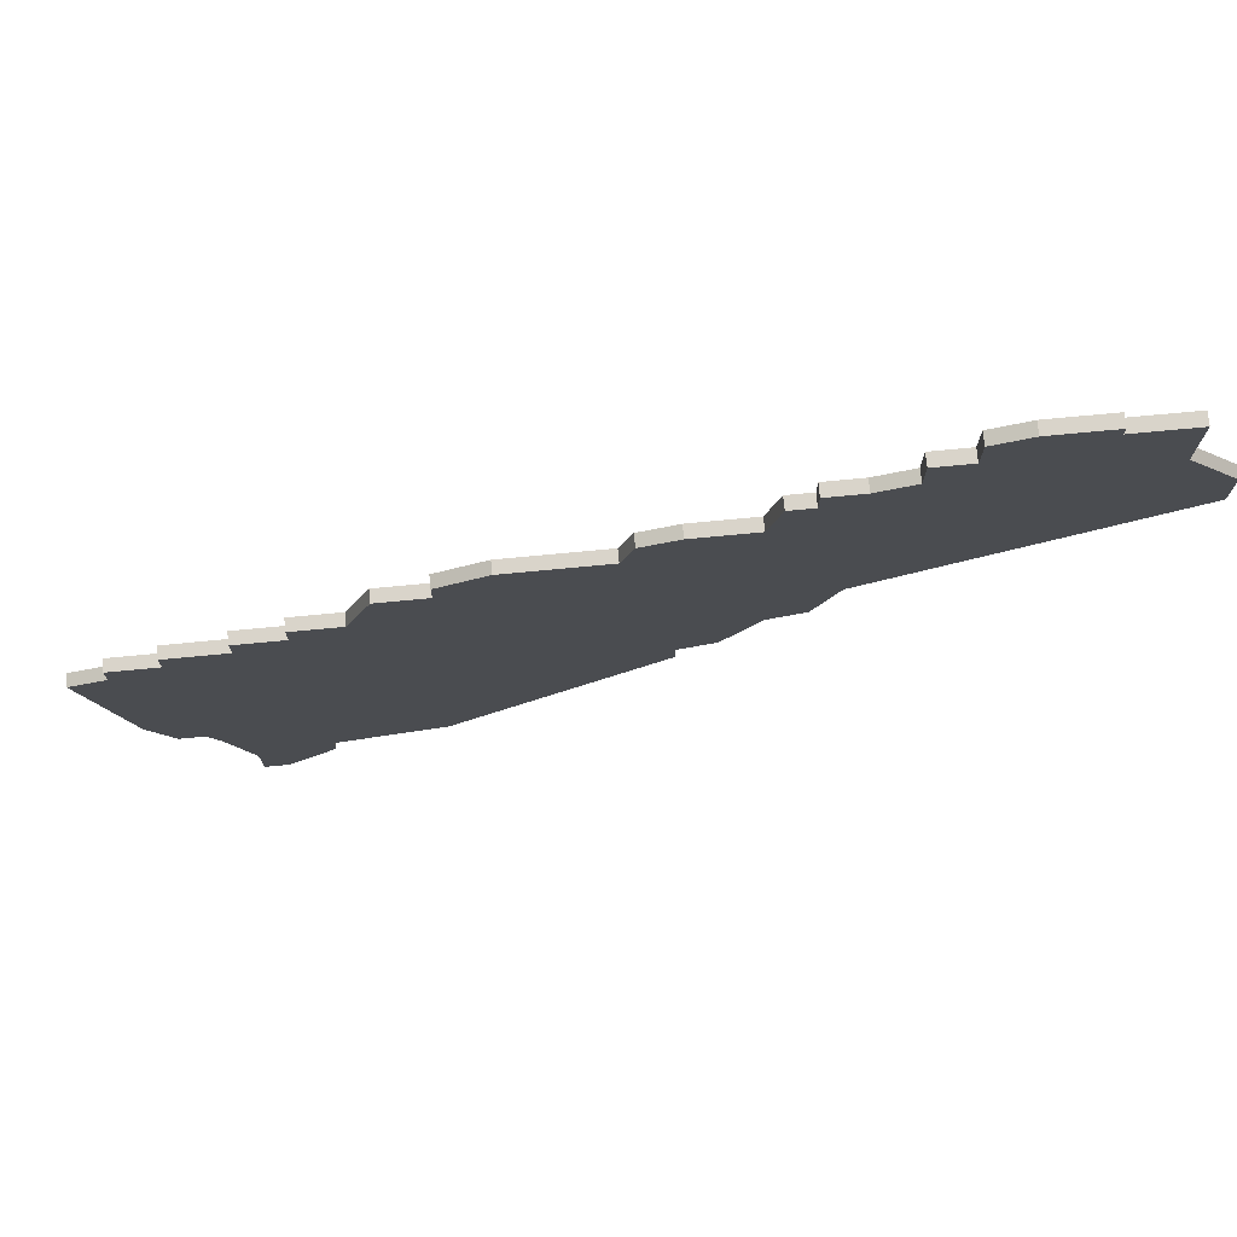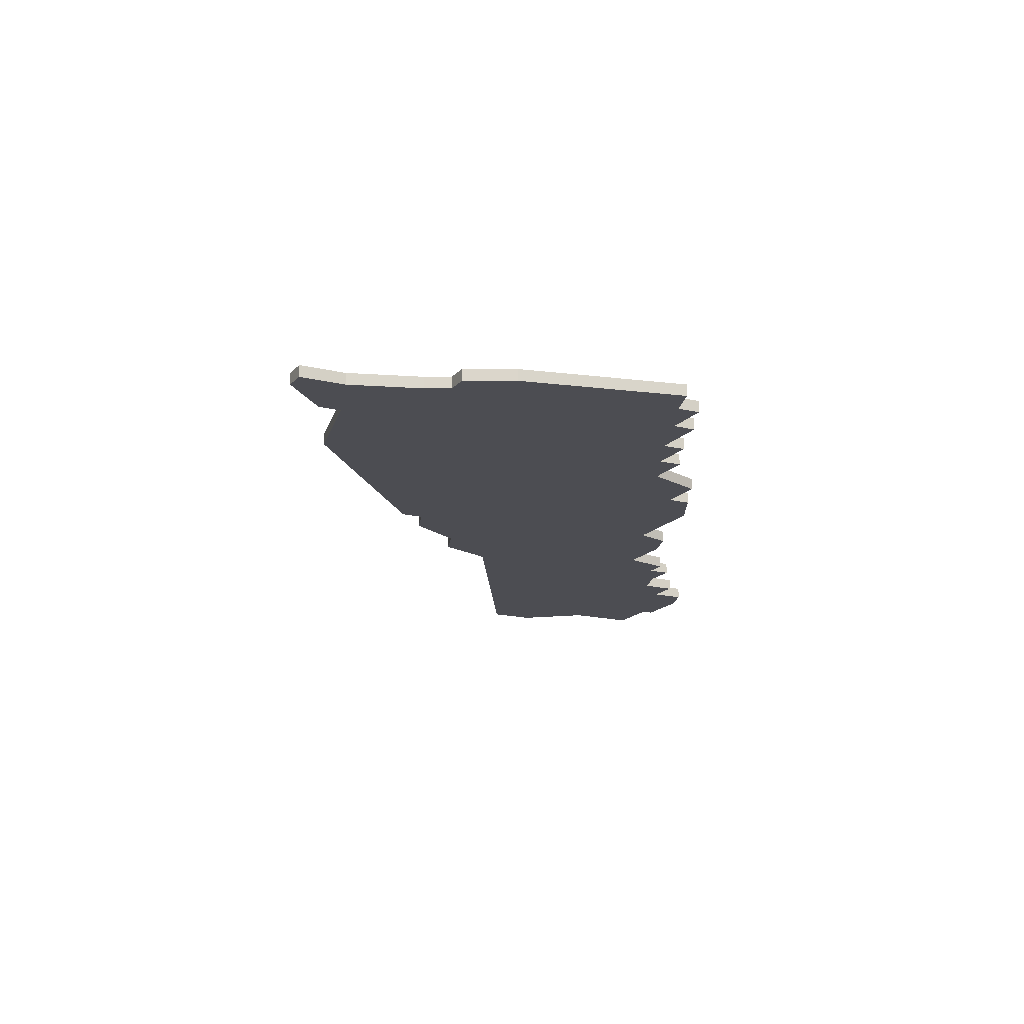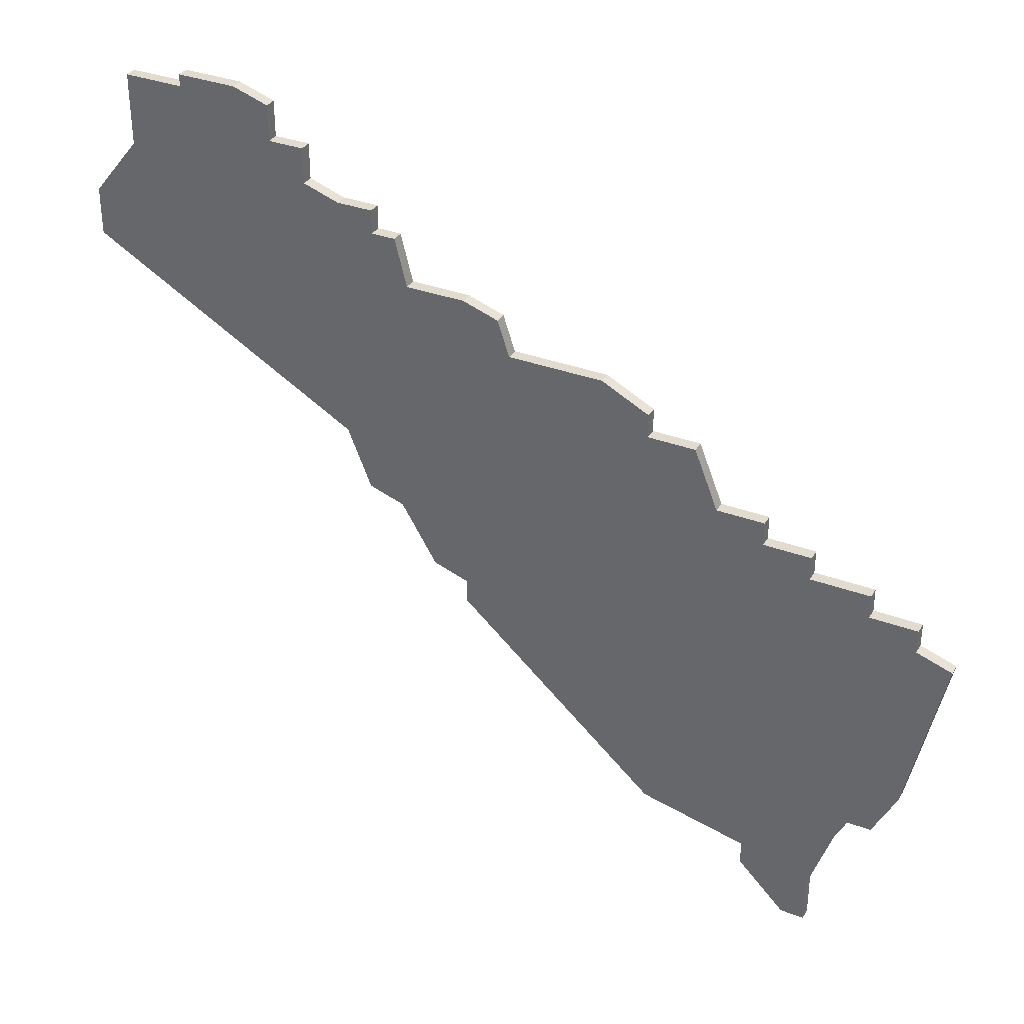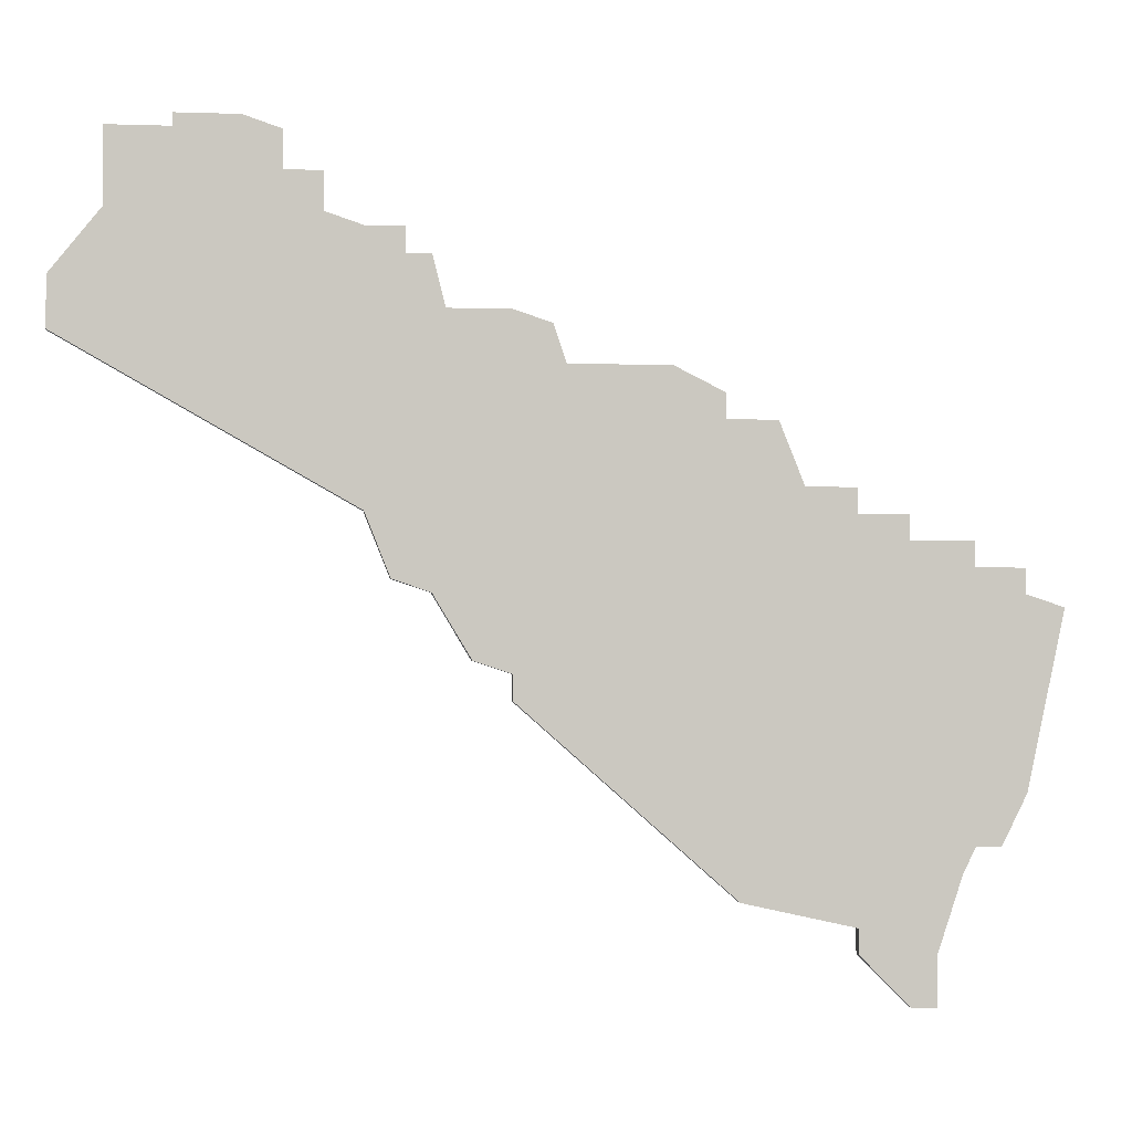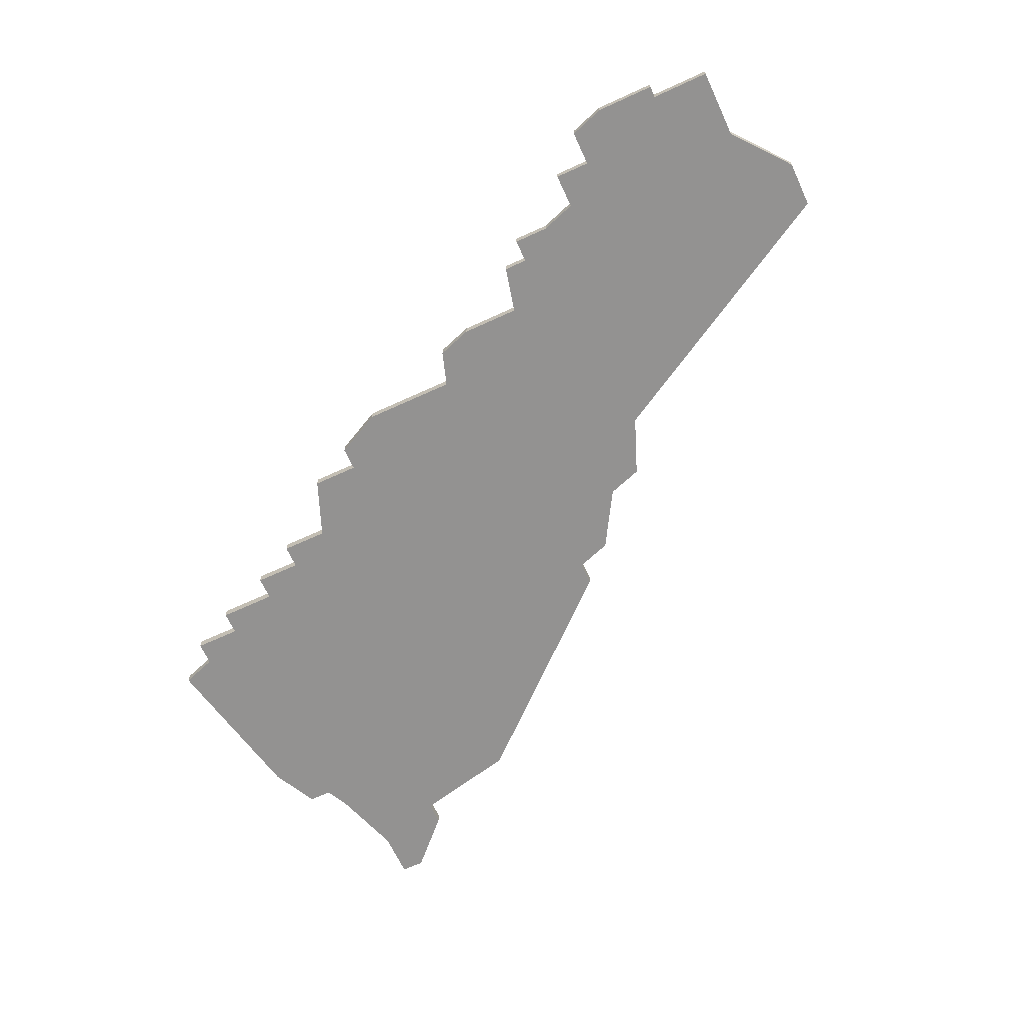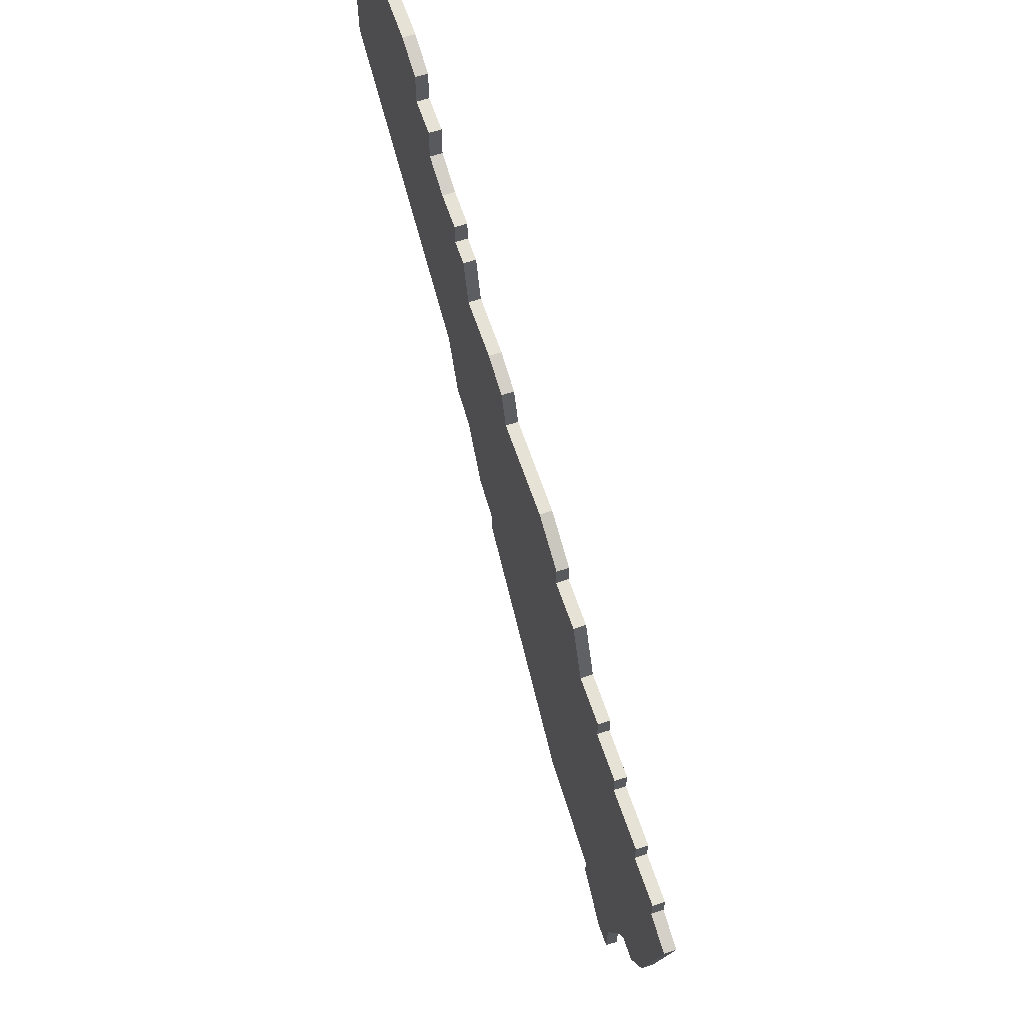
<metadata>
{"format":"obj","ext":"obj","renderer":"f3d","projection":"perspective","resolution":1024,"background":"white","views":[{"elev":74.8,"azim":174.6,"up":"+Y"},{"elev":-16.4,"azim":63.4,"up":"+Z"},{"elev":34.4,"azim":26.7,"up":"+Y"},{"elev":-1.9,"azim":-7.2,"up":"+Y"},{"elev":-66.4,"azim":-155.2,"up":"+Z"},{"elev":63.3,"azim":71.5,"up":"+Y"}]}
</metadata>
<code>
v 1832 -1550 0
v 1832 -1556 0
v 1828 -1561 0
v 1828 -1565 0
v 1851 -1578 0
v 1853 -1583 0
v 1856 -1584 0
v 1859 -1589 0
v 1862 -1590 0
v 1862 -1592 0
v 1879 -1607 0
v 1888 -1609 0
v 1888 -1611 0
v 1892 -1615 0
v 1894 -1615 0
v 1894 -1611 0
v 1896 -1605 0
v 1897 -1603 0
v 1899 -1603 0
v 1901 -1599 0
v 1904 -1585 0
v 1901 -1584 0
v 1901 -1582 0
v 1897 -1582 0
v 1897 -1580 0
v 1892 -1580 0
v 1892 -1578 0
v 1888 -1578 0
v 1888 -1576 0
v 1884 -1576 0
v 1882 -1571 0
v 1878 -1571 0
v 1878 -1569 0
v 1874 -1567 0
v 1866 -1567 0
v 1865 -1564 0
v 1862 -1563 0
v 1857 -1563 0
v 1856 -1559 0
v 1854 -1559 0
v 1854 -1557 0
v 1851 -1557 0
v 1848 -1556 0
v 1848 -1553 0
v 1845 -1553 0
v 1845 -1550 0
v 1842 -1549 0
v 1837 -1549 0
v 1837 -1550 0
v 1832 -1550 1
v 1832 -1556 1
v 1828 -1561 1
v 1828 -1565 1
v 1851 -1578 1
v 1853 -1583 1
v 1856 -1584 1
v 1859 -1589 1
v 1862 -1590 1
v 1862 -1592 1
v 1879 -1607 1
v 1888 -1609 1
v 1888 -1611 1
v 1892 -1615 1
v 1894 -1615 1
v 1894 -1611 1
v 1896 -1605 1
v 1897 -1603 1
v 1899 -1603 1
v 1901 -1599 1
v 1904 -1585 1
v 1901 -1584 1
v 1901 -1582 1
v 1897 -1582 1
v 1897 -1580 1
v 1892 -1580 1
v 1892 -1578 1
v 1888 -1578 1
v 1888 -1576 1
v 1884 -1576 1
v 1882 -1571 1
v 1878 -1571 1
v 1878 -1569 1
v 1874 -1567 1
v 1866 -1567 1
v 1865 -1564 1
v 1862 -1563 1
v 1857 -1563 1
v 1856 -1559 1
v 1854 -1559 1
v 1854 -1557 1
v 1851 -1557 1
v 1848 -1556 1
v 1848 -1553 1
v 1845 -1553 1
v 1845 -1550 1
v 1842 -1549 1
v 1837 -1549 1
v 1837 -1550 1
f 2 1 49
f 4 3 2
f 7 6 5
f 9 8 7
f 11 10 9
f 14 13 12
f 16 15 14
f 20 19 18
f 22 21 20
f 24 23 22
f 26 25 24
f 28 27 26
f 30 29 28
f 32 31 30
f 34 33 32
f 37 36 35
f 40 39 38
f 42 41 40
f 45 44 43
f 47 46 45
f 49 48 47
f 4 2 49
f 9 7 5
f 12 11 9
f 16 14 12
f 22 20 18
f 26 24 22
f 35 34 32
f 38 37 35
f 42 40 38
f 49 47 45
f 5 4 49
f 12 9 5
f 17 16 12
f 22 18 17
f 35 32 30
f 43 42 38
f 49 45 43
f 12 5 49
f 22 17 12
f 38 35 30
f 49 43 38
f 26 22 12
f 38 30 28
f 12 49 38
f 28 26 12
f 12 38 28
f 98 50 51
f 51 52 53
f 54 55 56
f 56 57 58
f 58 59 60
f 61 62 63
f 63 64 65
f 67 68 69
f 69 70 71
f 71 72 73
f 73 74 75
f 75 76 77
f 77 78 79
f 79 80 81
f 81 82 83
f 84 85 86
f 87 88 89
f 89 90 91
f 92 93 94
f 94 95 96
f 96 97 98
f 98 51 53
f 54 56 58
f 58 60 61
f 61 63 65
f 67 69 71
f 71 73 75
f 81 83 84
f 84 86 87
f 87 89 91
f 94 96 98
f 98 53 54
f 54 58 61
f 61 65 66
f 66 67 71
f 79 81 84
f 87 91 92
f 92 94 98
f 98 54 61
f 61 66 71
f 79 84 87
f 87 92 98
f 61 71 75
f 77 79 87
f 87 98 61
f 61 75 77
f 77 87 61
f 51 50 2
f 2 50 1
f 52 51 3
f 3 51 2
f 53 52 4
f 4 52 3
f 54 53 5
f 5 53 4
f 55 54 6
f 6 54 5
f 56 55 7
f 7 55 6
f 57 56 8
f 8 56 7
f 58 57 9
f 9 57 8
f 59 58 10
f 10 58 9
f 60 59 11
f 11 59 10
f 61 60 12
f 12 60 11
f 62 61 13
f 13 61 12
f 63 62 14
f 14 62 13
f 64 63 15
f 15 63 14
f 65 64 16
f 16 64 15
f 66 65 17
f 17 65 16
f 67 66 18
f 18 66 17
f 68 67 19
f 19 67 18
f 69 68 20
f 20 68 19
f 70 69 21
f 21 69 20
f 71 70 22
f 22 70 21
f 72 71 23
f 23 71 22
f 73 72 24
f 24 72 23
f 74 73 25
f 25 73 24
f 75 74 26
f 26 74 25
f 76 75 27
f 27 75 26
f 77 76 28
f 28 76 27
f 78 77 29
f 29 77 28
f 79 78 30
f 30 78 29
f 80 79 31
f 31 79 30
f 81 80 32
f 32 80 31
f 82 81 33
f 33 81 32
f 83 82 34
f 34 82 33
f 84 83 35
f 35 83 34
f 85 84 36
f 36 84 35
f 86 85 37
f 37 85 36
f 87 86 38
f 38 86 37
f 88 87 39
f 39 87 38
f 89 88 40
f 40 88 39
f 90 89 41
f 41 89 40
f 91 90 42
f 42 90 41
f 92 91 43
f 43 91 42
f 93 92 44
f 44 92 43
f 94 93 45
f 45 93 44
f 95 94 46
f 46 94 45
f 96 95 47
f 47 95 46
f 97 96 48
f 48 96 47
f 50 98 1
f 1 98 49
f 98 97 49
f 49 97 48

</code>
